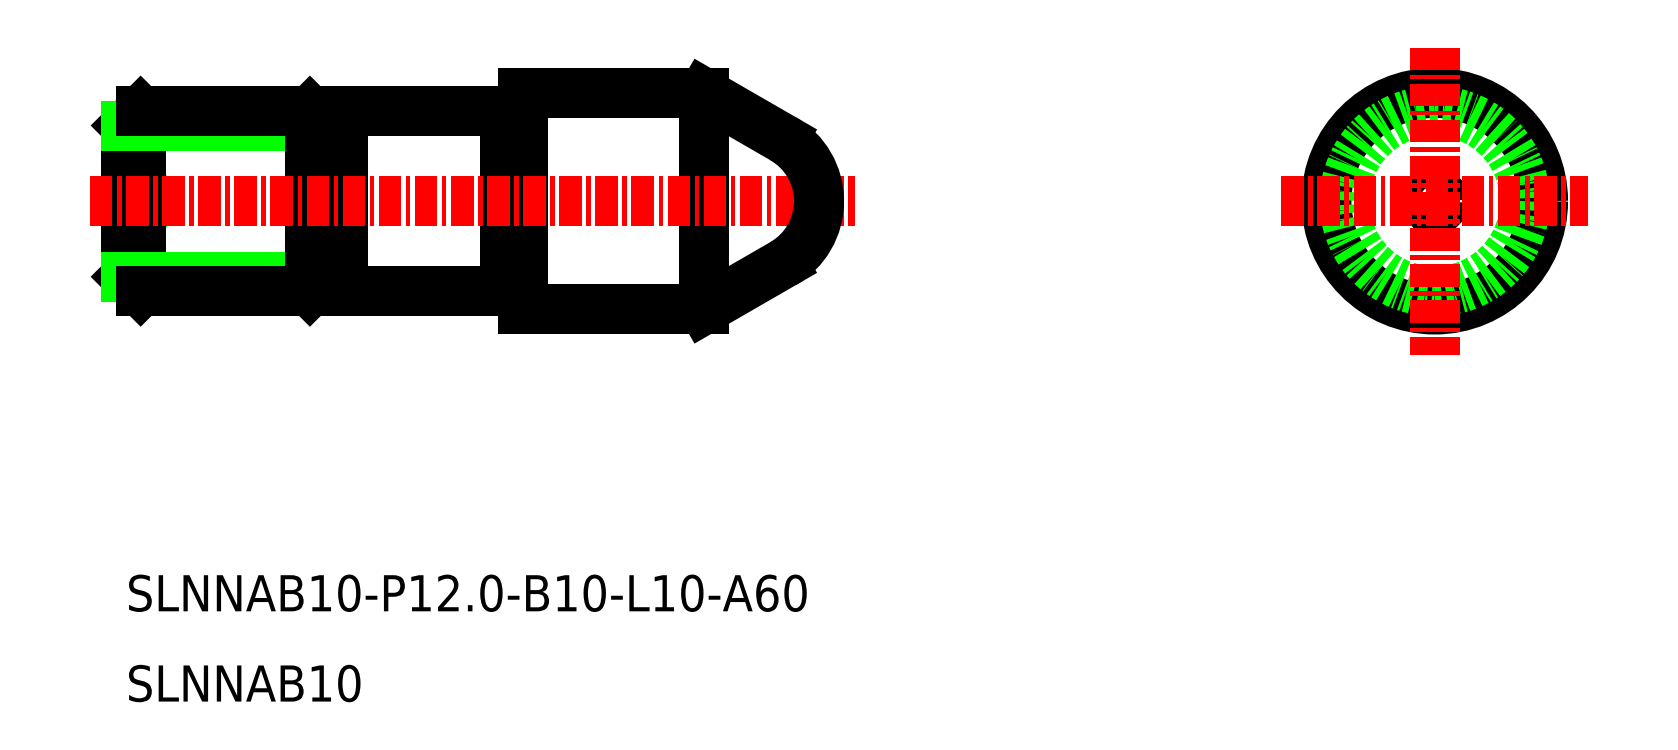
<metadata>
{"format":"dxf","ext":"dxf","renderer":"ezdxf+matplotlib","layout":"modelspace","background":"white","min_lineweight":24,"dpi":150}
</metadata>
<code>
0
SECTION
2
ENTITIES
0
TEXT
8
0
10
-1682
20
-677.4
30
0
40
2
1
SLNNAB10
0
TEXT
8
0
10
-1682
20
-672.4
30
0
40
2
1
SLNNAB10-P12-B10-L10-A60
0
LINE
8
0
10
-1650
20
-655.7
30
0
11
-1650
21
-643.7
31
0
0
LINE
8
0
10
-1660
20
-655.7
30
0
11
-1650
21
-655.7
31
0
0
LINE
8
0
10
-1660
20
-643.7
30
0
11
-1650
21
-643.7
31
0
0
LINE
8
0
10
-1644
20
-649.2
30
0
11
-1645
21
-649.7
31
0
0
LINE
8
0
10
-1644
20
-650.2
30
0
11
-1645
21
-649.7
31
0
0
LINE
8
0
10
-1682
20
-648.5
30
0
11
-1681
21
-649.7
31
0
0
LINE
8
0
10
-1682
20
-650.8
30
0
11
-1681
21
-649.7
31
0
0
CIRCLE
8
CENTER
10
-1610
20
-649.7
30
0
40
0.5
0
CIRCLE
8
CENTER
10
-1610
20
-649.7
30
0
40
6
0
LINE
8
0
10
-1661
20
-644.7
30
0
11
-1661
21
-654.7
31
0
0
LINE
8
0
10
-1682
20
-644.7
30
0
11
-1682
21
-645.5
31
0
0
LINE
8
0
10
-1682
20
-654.7
30
0
11
-1682
21
-653.8
31
0
0
LINE
8
0
10
-1682
20
-644.7
30
0
11
-1682
21
-654.7
31
0
0
LINE
8
0
10
-1682
20
-645.5
30
0
11
-1682
21
-653.8
31
0
0
LINE
8
0
10
-1671
20
-653.8
30
0
11
-1682
21
-653.8
31
0
0
LINE
8
0
10
-1671
20
-645.5
30
0
11
-1682
21
-645.5
31
0
0
LINE
8
0
10
-1660
20
-655.7
30
0
11
-1660
21
-643.7
31
0
0
CIRCLE
8
0
10
-1610
20
-649.7
30
0
40
5
0
LINE
8
0
10
-1671
20
-645.5
30
0
11
-1671
21
-653.8
31
0
0
LINE
8
0
10
-1672
20
-644.7
30
0
11
-1672
21
-654.7
31
0
0
LINE
8
0
10
-1672
20
-654.7
30
0
11
-1671
21
-653.8
31
0
0
LINE
8
0
10
-1672
20
-644.7
30
0
11
-1671
21
-645.5
31
0
0
LINE
8
0
10
-1672
20
-654.7
30
0
11
-1682
21
-654.7
31
0
0
LINE
8
0
10
-1672
20
-644.7
30
0
11
-1682
21
-644.7
31
0
0
LINE
8
0
10
-1670
20
-644.7
30
0
11
-1661
21
-644.7
31
0
0
LINE
8
0
10
-1670
20
-654.7
30
0
11
-1661
21
-654.7
31
0
0
LINE
8
0
10
-1670
20
-644.7
30
0
11
-1670
21
-654.7
31
0
0
LINE
8
0
10
-1671
20
-645.5
30
0
11
-1670
21
-645.5
31
0
0
LINE
8
0
10
-1671
20
-653.8
30
0
11
-1670
21
-653.8
31
0
0
LINE
8
0
10
-1650
20
-643.7
30
0
11
-1646
21
-646.2
31
0
0
LINE
8
CENTER
10
-1610
20
-641.2
30
0
11
-1610
21
-658.2
31
0
0
LINE
8
CENTER
10
-1618
20
-649.7
30
0
11
-1601
21
-649.7
31
0
0
LINE
8
CENTER
10
-1684
20
-649.7
30
0
11
-1642
21
-649.7
31
0
0
LINE
8
0
10
-1660
20
-654.6
30
0
11
-1661
21
-654.6
31
0
0
LINE
8
0
10
-1660
20
-644.8
30
0
11
-1661
21
-644.8
31
0
0
LINE
8
0
10
-1650
20
-655.7
30
0
11
-1646
21
-653.1
31
0
0
ARC
8
0
10
-1648
20
-649.7
30
0
40
4
50
300
51
60
0
ENDSEC
0
EOF

</code>
